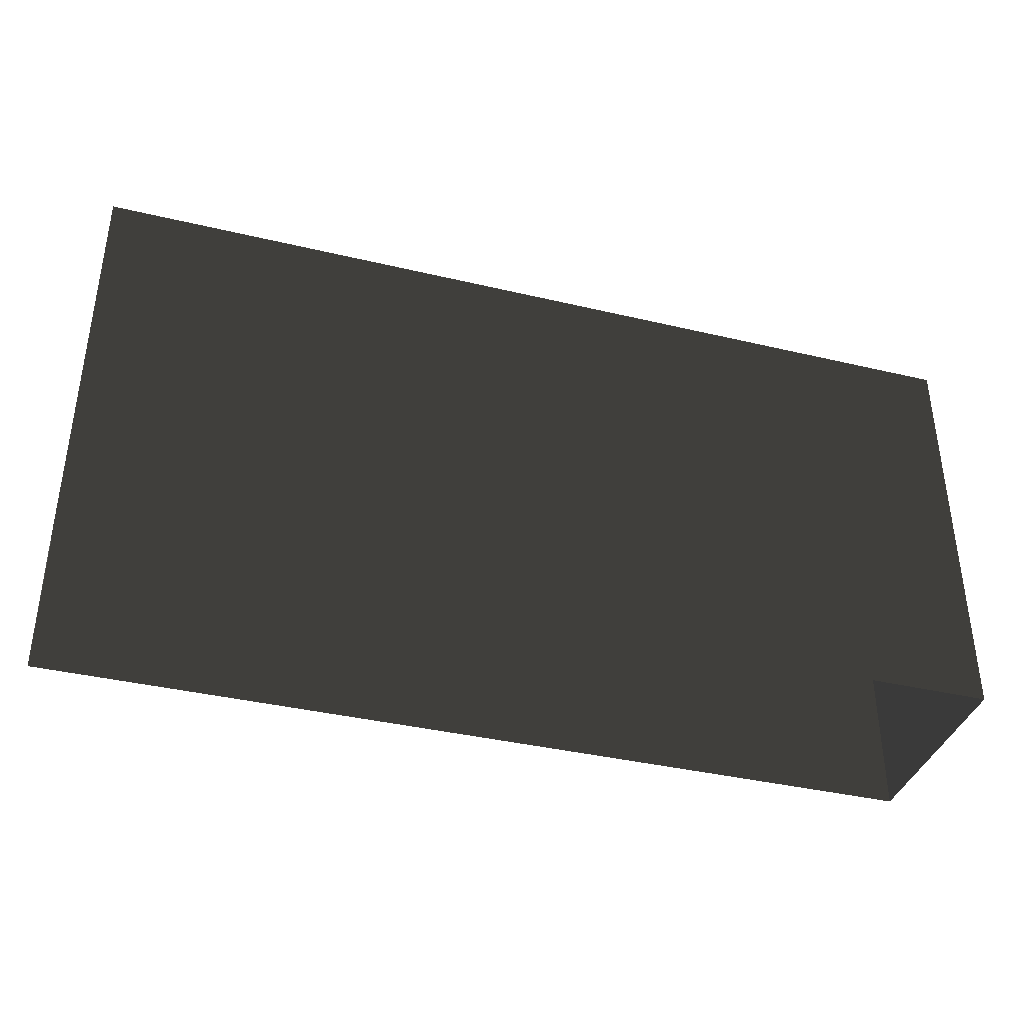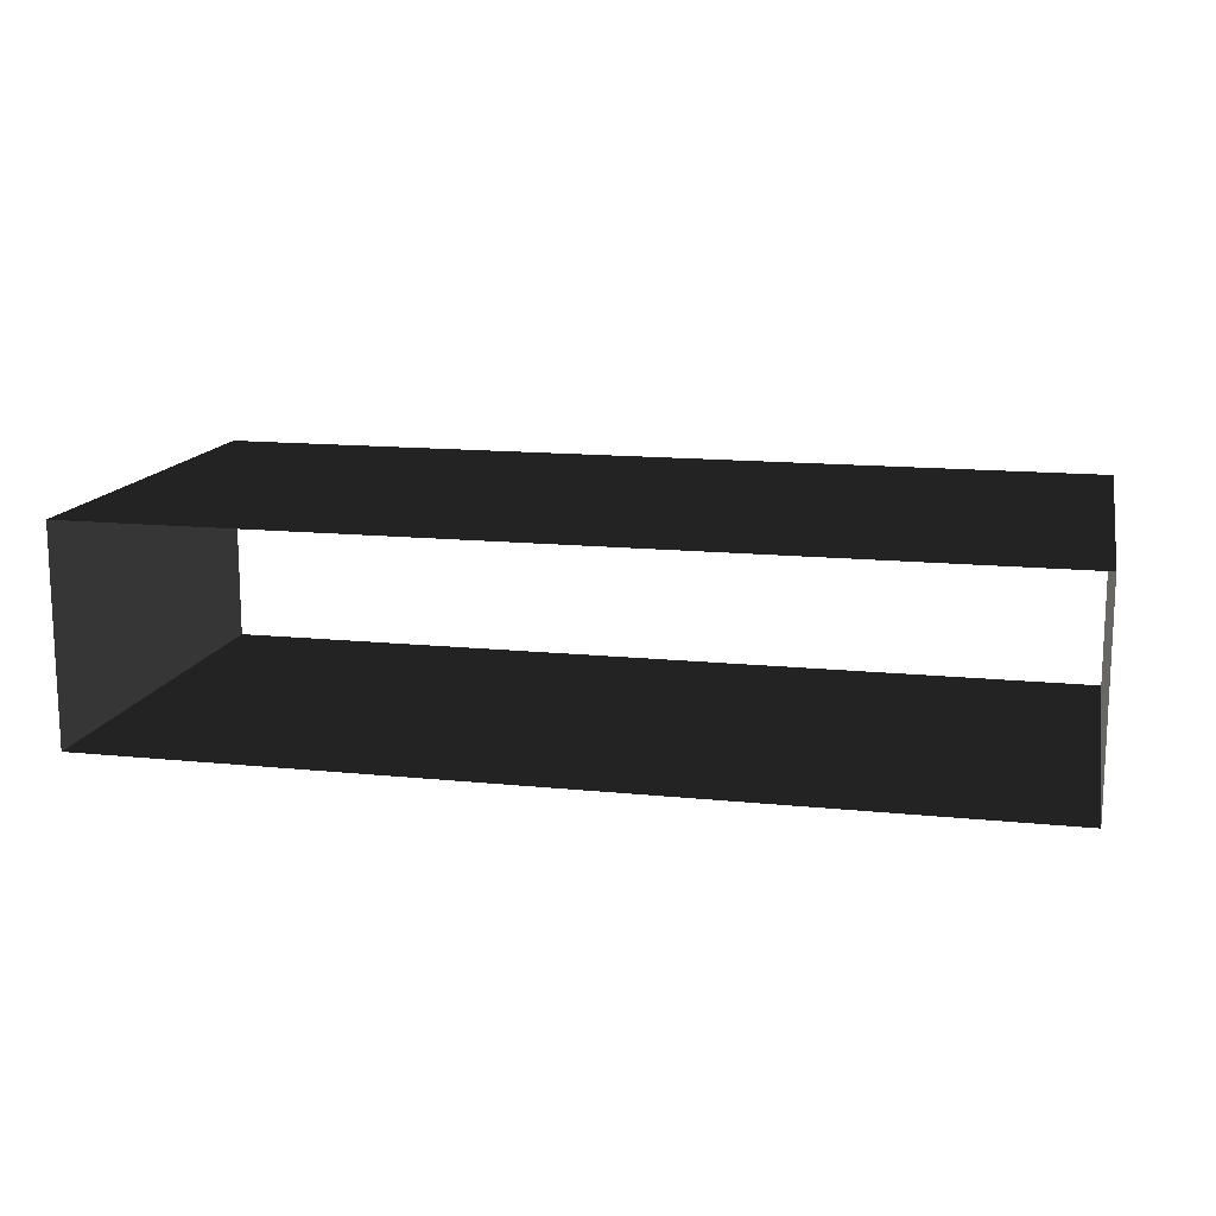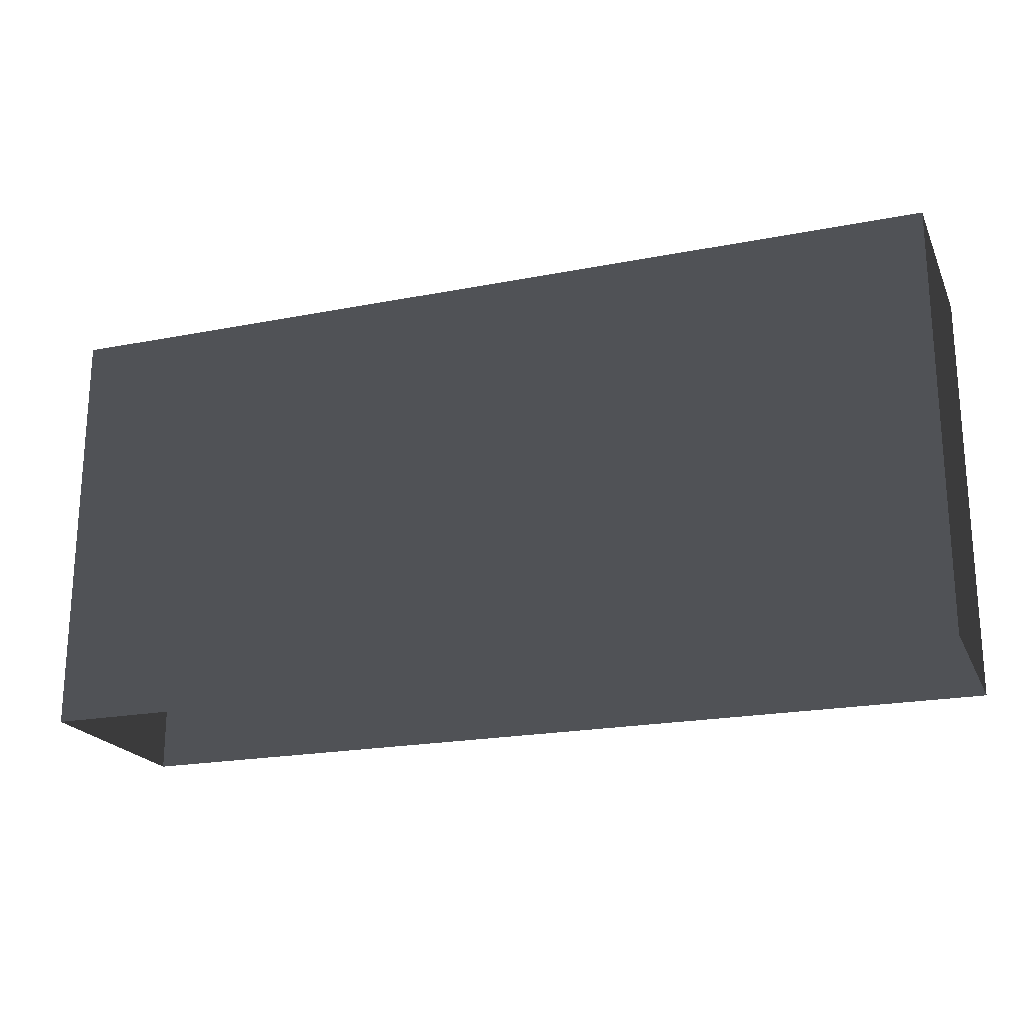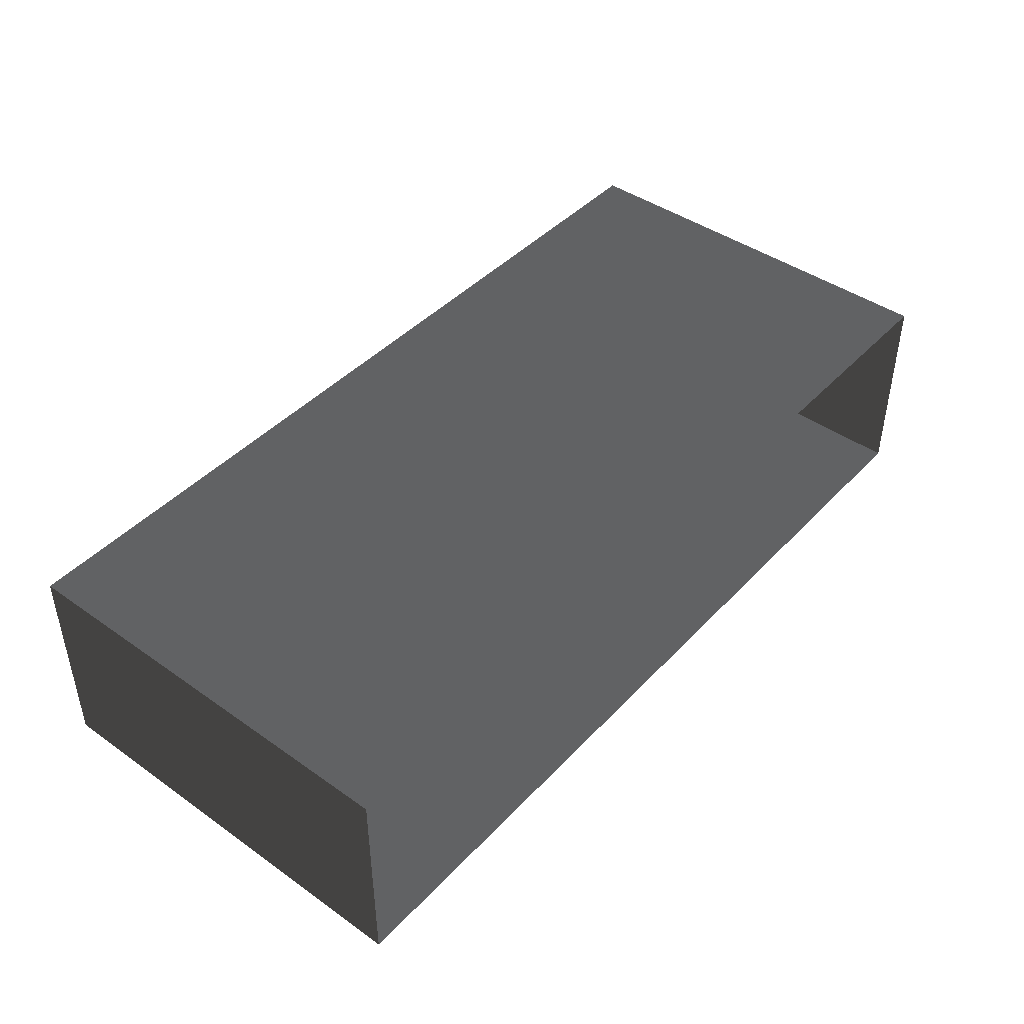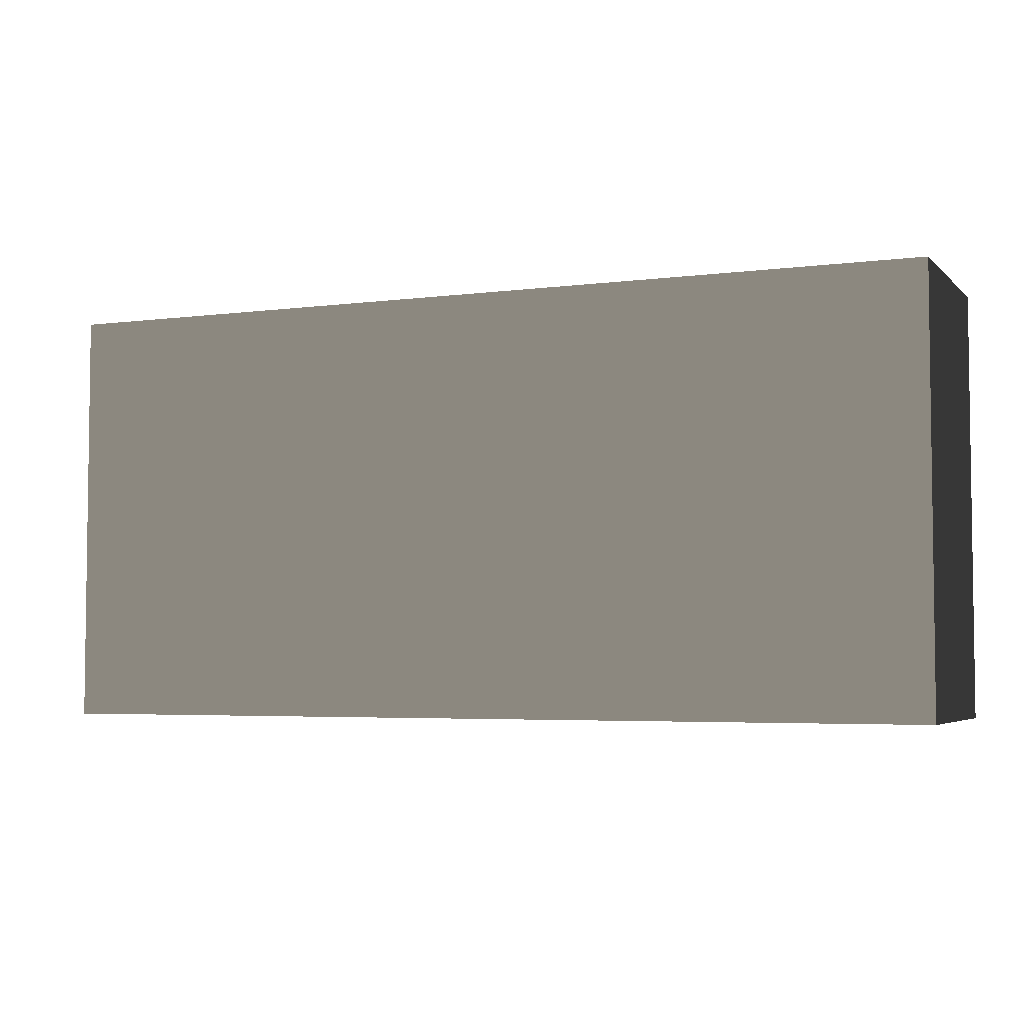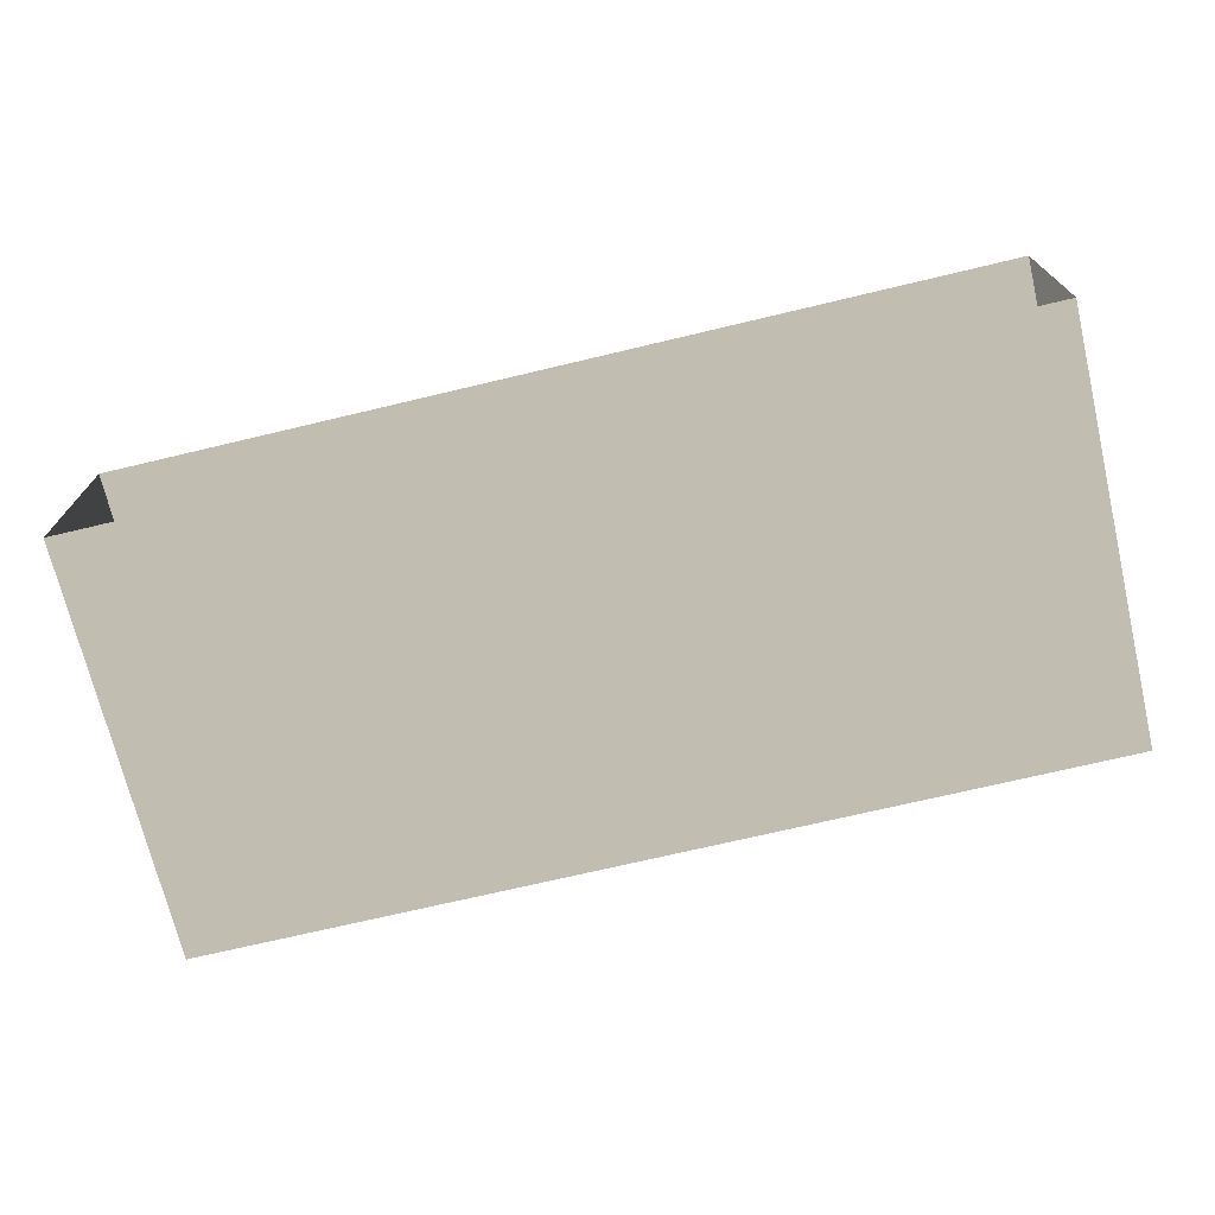
<metadata>
{"format":"obj","ext":"obj","renderer":"f3d","projection":"perspective","resolution":1024,"background":"white","views":[{"elev":-38.0,"azim":163.2,"up":"+Z"},{"elev":14.1,"azim":-167.3,"up":"+Y"},{"elev":-20.8,"azim":19.5,"up":"+Z"},{"elev":43.8,"azim":-50.4,"up":"+Y"},{"elev":-4.4,"azim":-157.1,"up":"+Z"},{"elev":-71.2,"azim":-166.6,"up":"+Y"}]}
</metadata>
<code>
v 64.58 -15.08 10.41
v 64.58 -15.08 70.44
v -64.58 -15.08 10.41
v -64.58 -15.08 70.44
v 64.58 -15.08 70.44
v 64.58 -15.08 10.41
v 64.58 15.08 70.44
v 64.58 15.08 10.41
v -64.58 15.08 10.41
v -64.58 -15.08 10.41
v -64.58 15.08 70.44
v -64.58 -15.08 70.44
v 64.58 15.08 70.44
v 64.58 15.08 10.41
v -64.58 15.08 70.44
v -64.58 15.08 10.41
g roof1.004_36876_162
f 1 3 2
f 2 3 4
f 5 7 6
f 6 7 8
f 9 11 10
f 10 11 12
f 13 15 14
f 14 15 16

</code>
